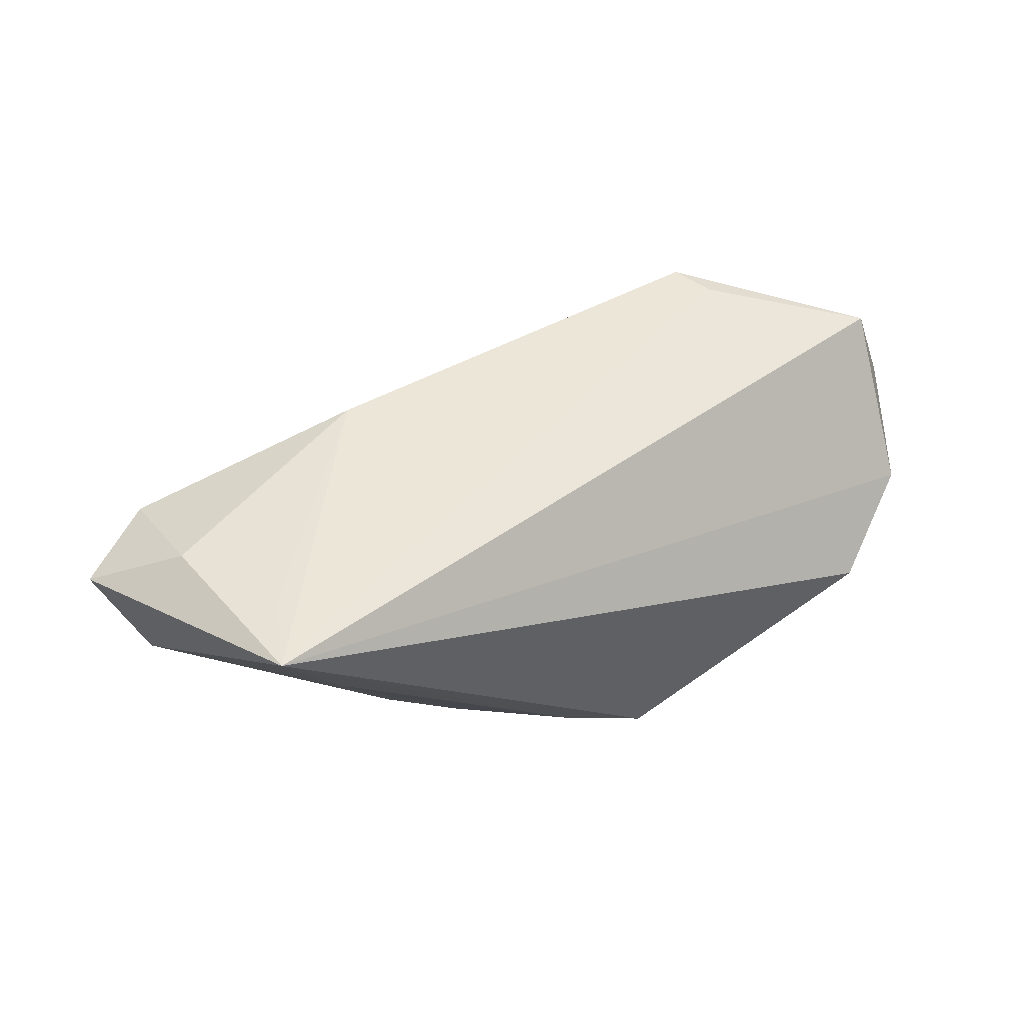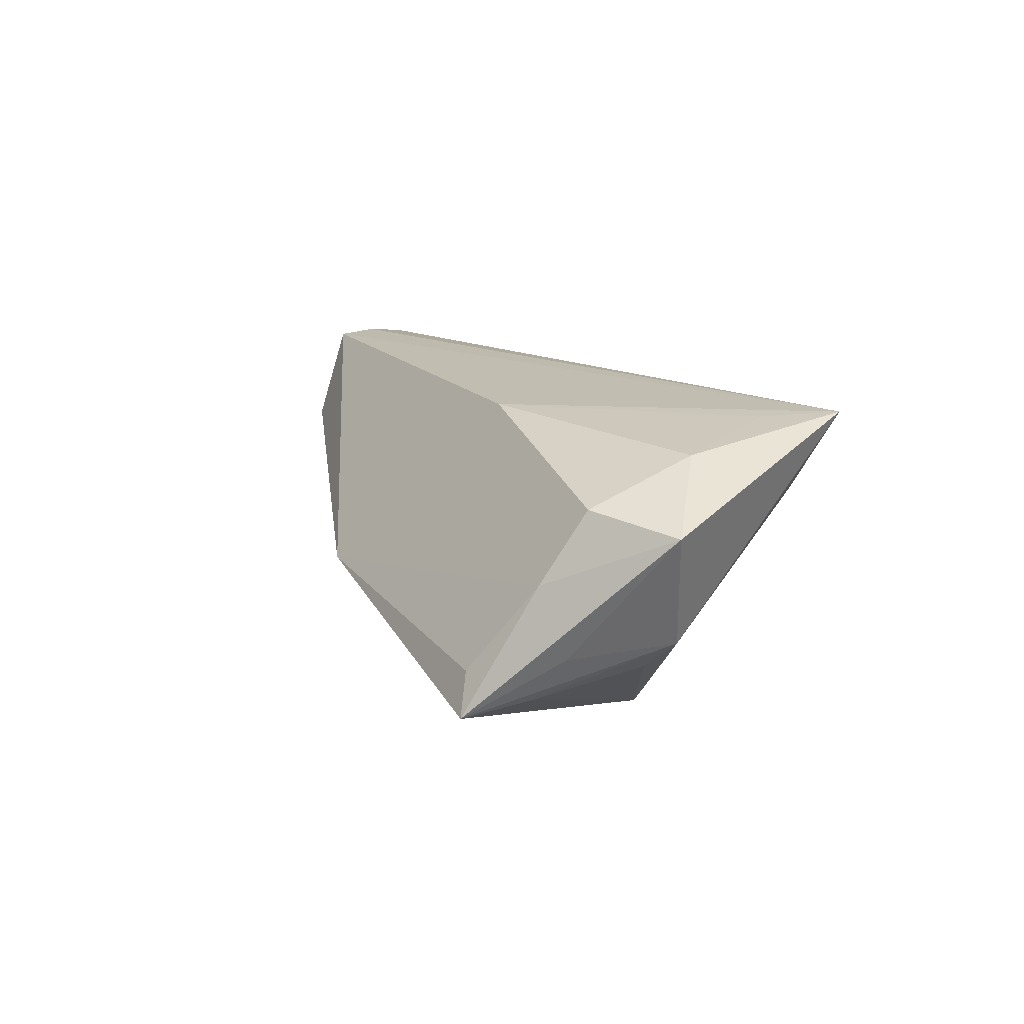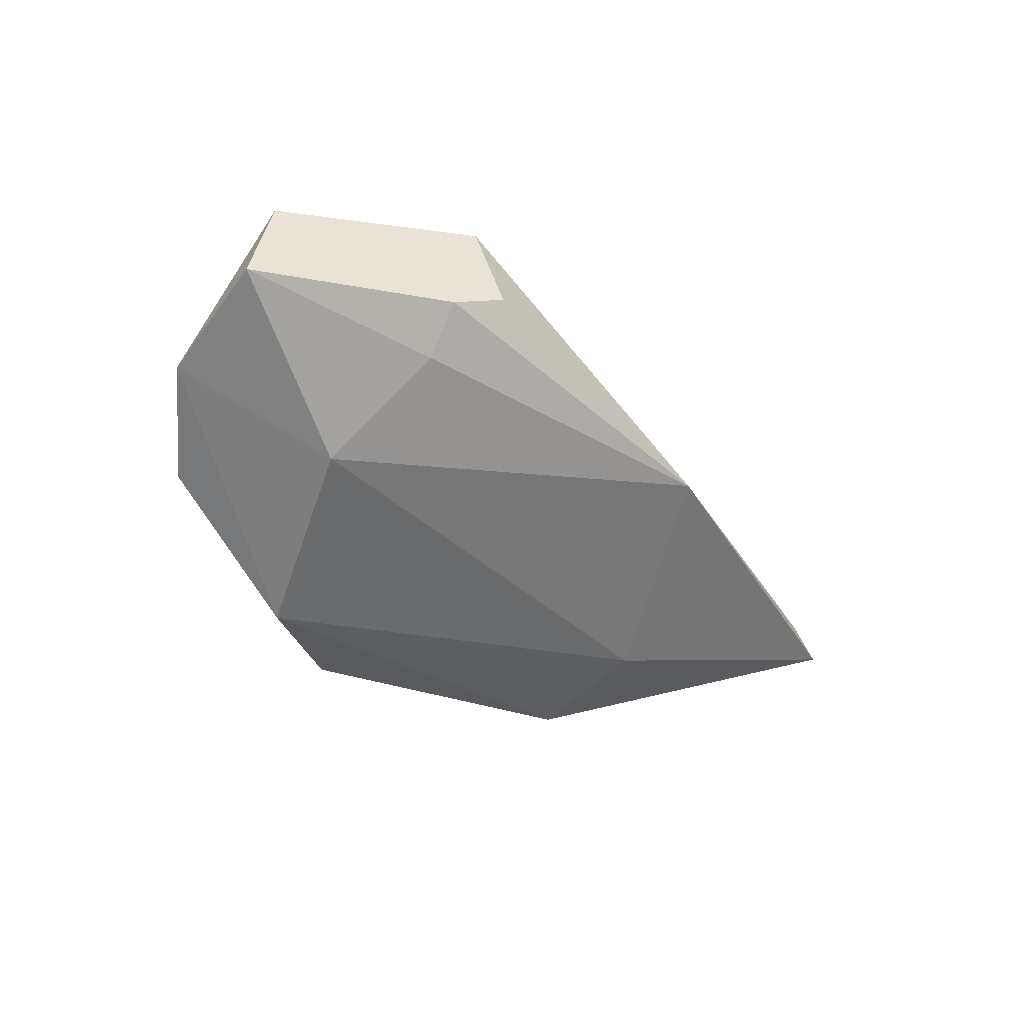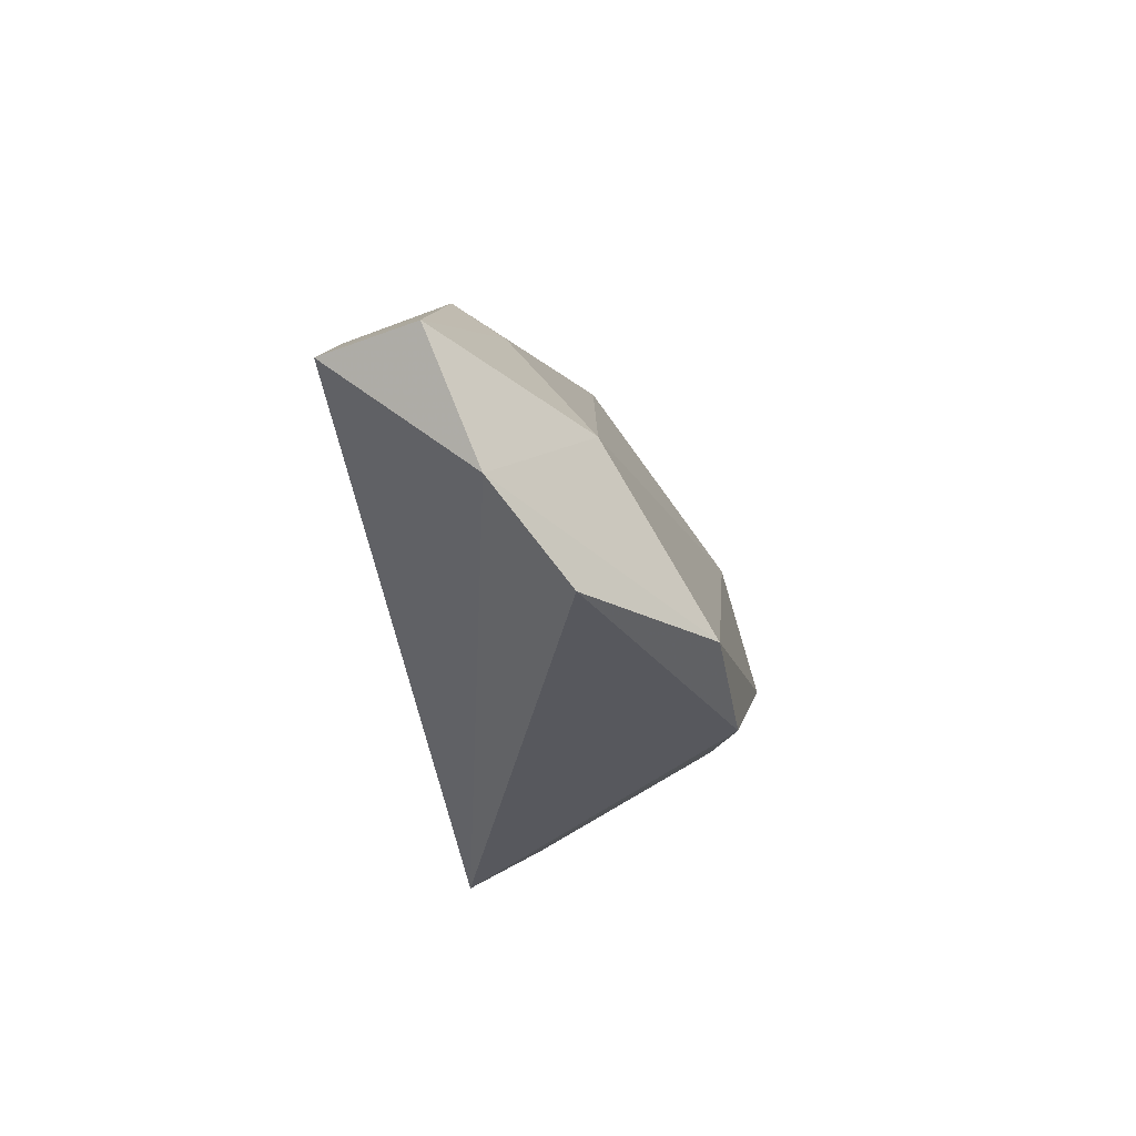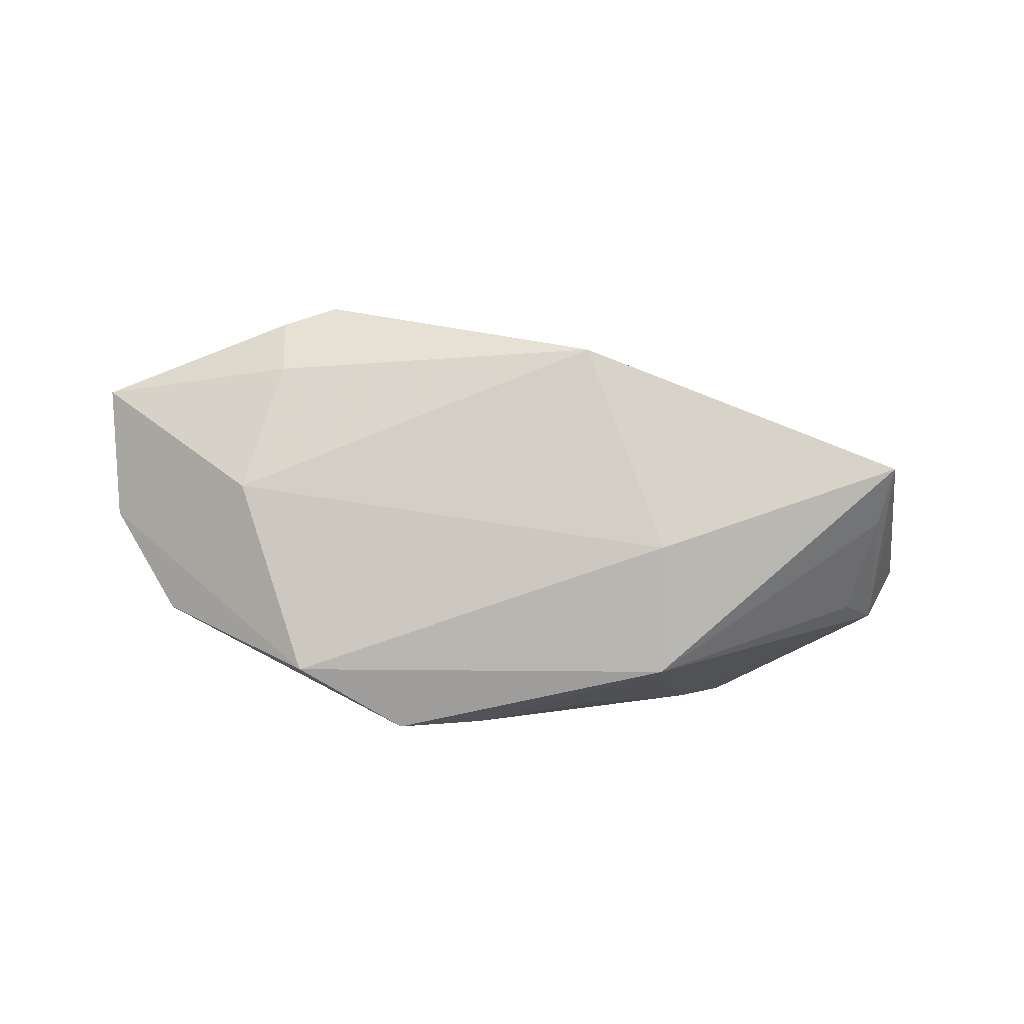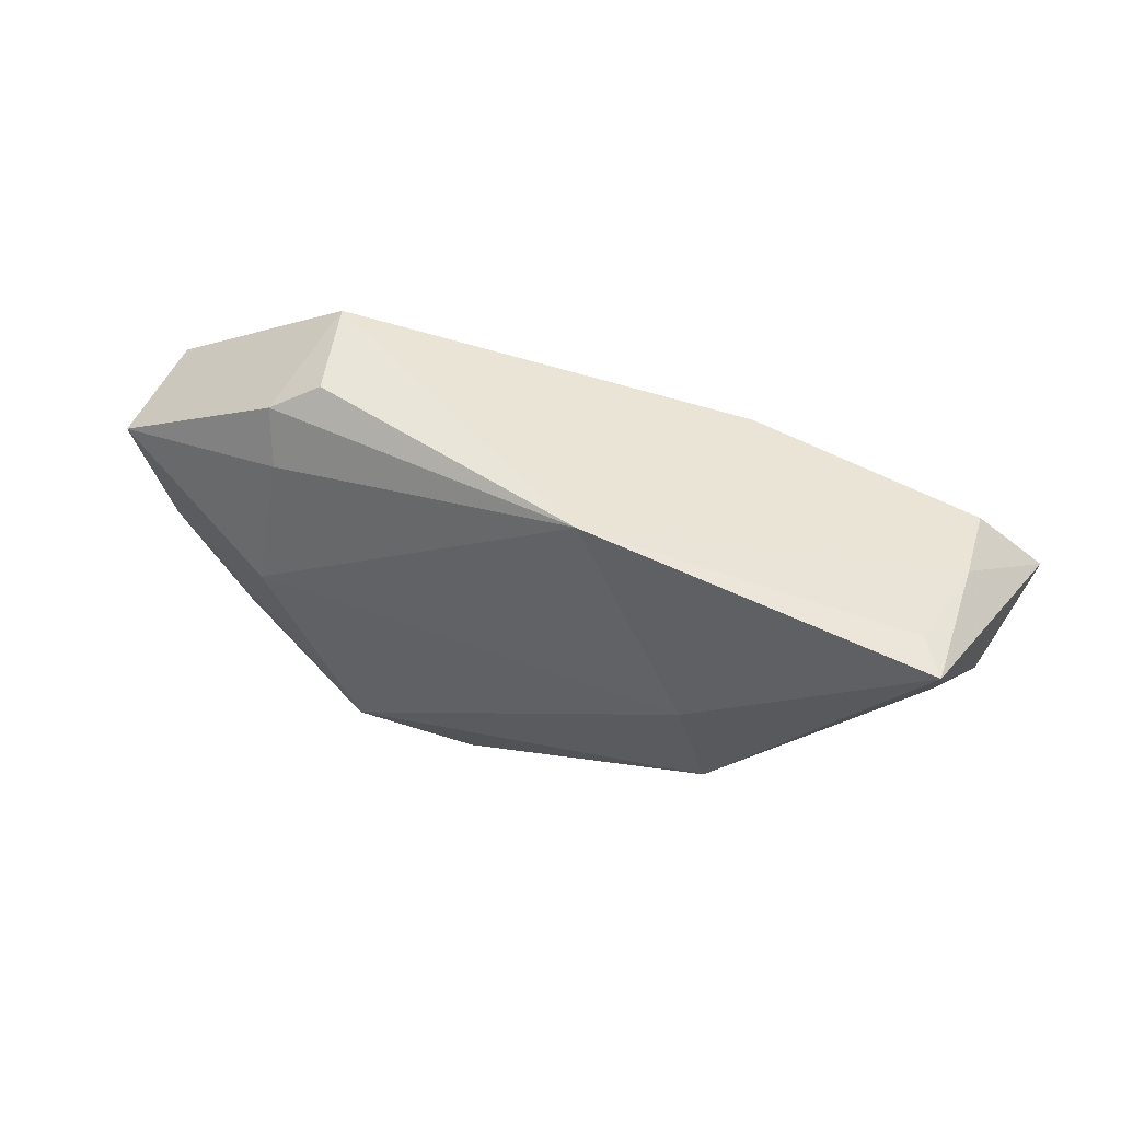
<metadata>
{"format":"obj","ext":"obj","renderer":"f3d","projection":"perspective","resolution":1024,"background":"white","views":[{"elev":49.5,"azim":-25.0,"up":"+Z"},{"elev":15.6,"azim":-111.7,"up":"+Z"},{"elev":-30.6,"azim":121.8,"up":"+Z"},{"elev":-27.1,"azim":99.9,"up":"+Y"},{"elev":-69.4,"azim":162.8,"up":"+Z"},{"elev":74.7,"azim":-166.9,"up":"+Y"}]}
</metadata>
<code>
v -0.04661 0.01935 0.003333
v 0.04147 0.01379 -0.001485
v 0.04739 -0.02279 -0.01082
v -0.01498 -0.0176 -0.01477
v -0.01683 0.01285 0.01894
v -0.0375 -0.01495 0.01923
v 0.04024 0.01245 0.01967
v 0.03754 0.01793 0.01967
v 0.01154 -0.02486 -0.0242
v 0.001086 0.03038 -0.005331
v 0.04315 0.01833 0.004696
v 0.06471 0.001545 0.002707
v 0.02748 -0.0206 -0.02391
v 0.03682 0.02196 0.007708
v -0.04694 0.00535 -0.008599
v -0.0158 0.01043 -0.02049
v -0.05732 0.00601 0.01054
v 0.05885 -0.01413 -0.003011
v -0.04761 0.01348 0.01239
v -0.04044 -0.02486 0.01967
v -0.04558 0.01981 -0.01154
v 0.06 0.001298 0.01555
v 0.04228 -0.00107 -0.01245
v -0.03238 -0.02264 0.007753
v -0.02081 -0.005928 -0.02425
v -0.04182 0.02691 -0.008023
v -0.04447 0.02862 -0.01307
v -0.05182 0.003405 -0.004285
v 0.0004962 -0.02293 -0.01968
v -0.04577 -0.0009721 0.01731
v -0.04937 0.01689 -0.005497
f 3 20 9
f 20 8 5
f 10 5 8
f 28 20 17
f 17 20 30
f 16 25 27
f 27 10 16
f 1 27 17
f 7 8 20
f 22 7 20
f 8 7 22
f 12 11 22
f 22 11 8
f 17 27 31
f 31 28 17
f 27 28 31
f 25 28 15
f 9 20 29
f 29 25 9
f 29 4 25
f 25 4 24
f 20 28 24
f 24 28 25
f 24 29 20
f 4 29 24
f 17 30 19
f 19 30 5
f 19 1 17
f 5 10 19
f 10 1 19
f 20 5 6
f 6 30 20
f 5 30 6
f 2 11 12
f 10 11 2
f 14 10 8
f 8 11 14
f 14 11 10
f 26 10 27
f 27 1 26
f 26 1 10
f 20 3 18
f 18 22 20
f 12 22 18
f 27 25 21
f 25 15 21
f 21 28 27
f 21 15 28
f 23 16 10
f 10 2 23
f 23 2 12
f 12 18 23
f 16 23 13
f 25 16 13
f 9 25 13
f 13 3 9
f 13 18 3
f 13 23 18

</code>
